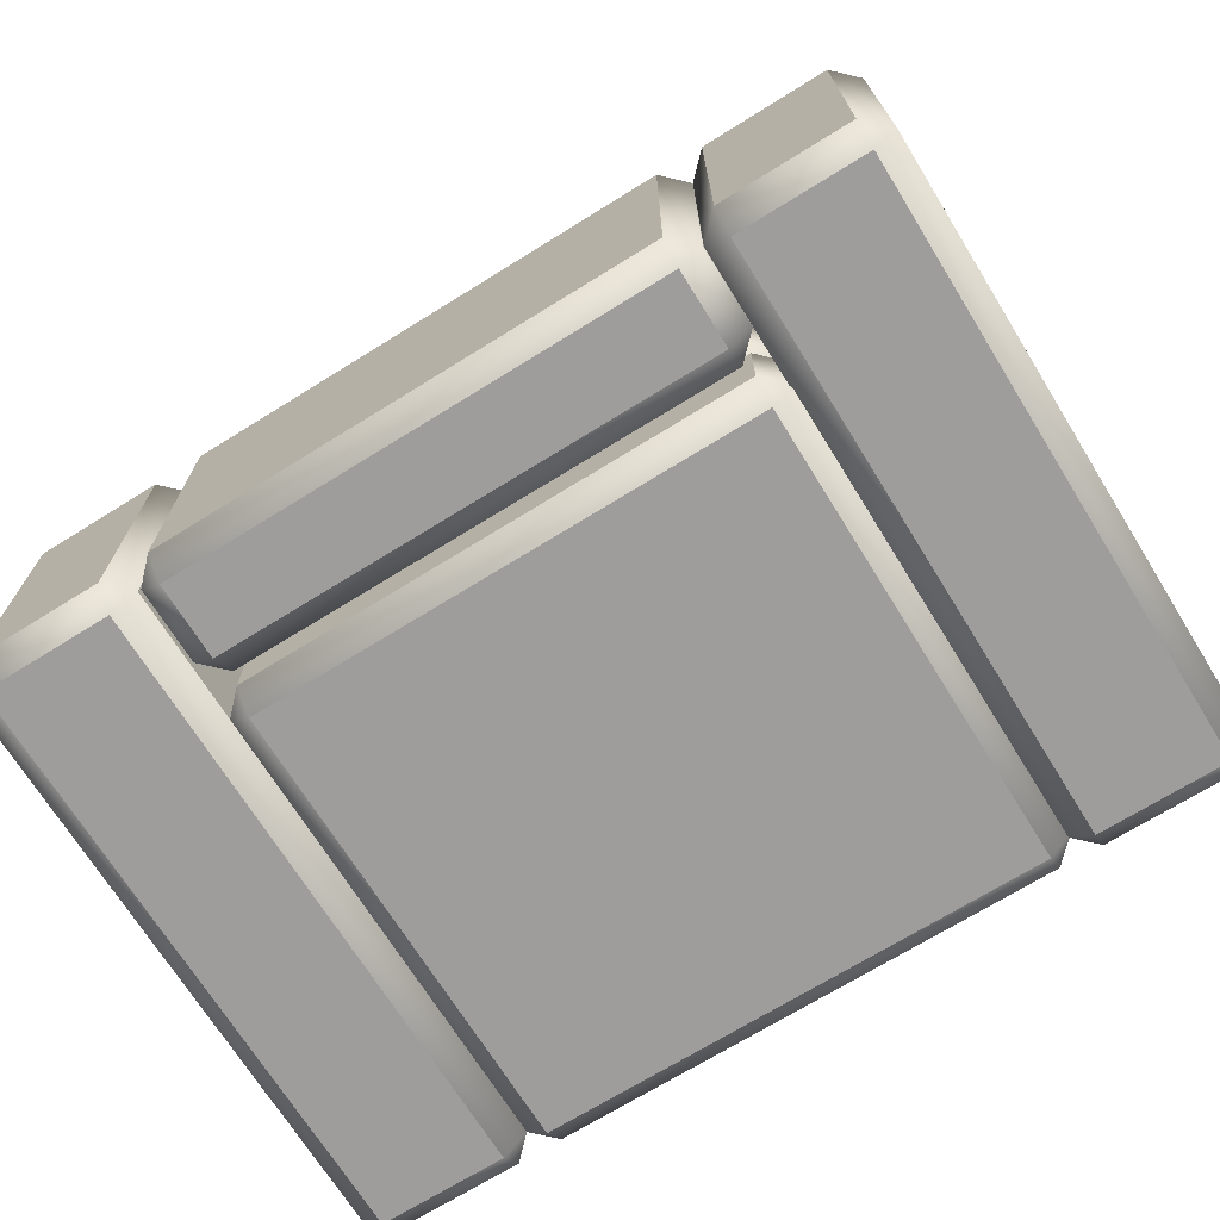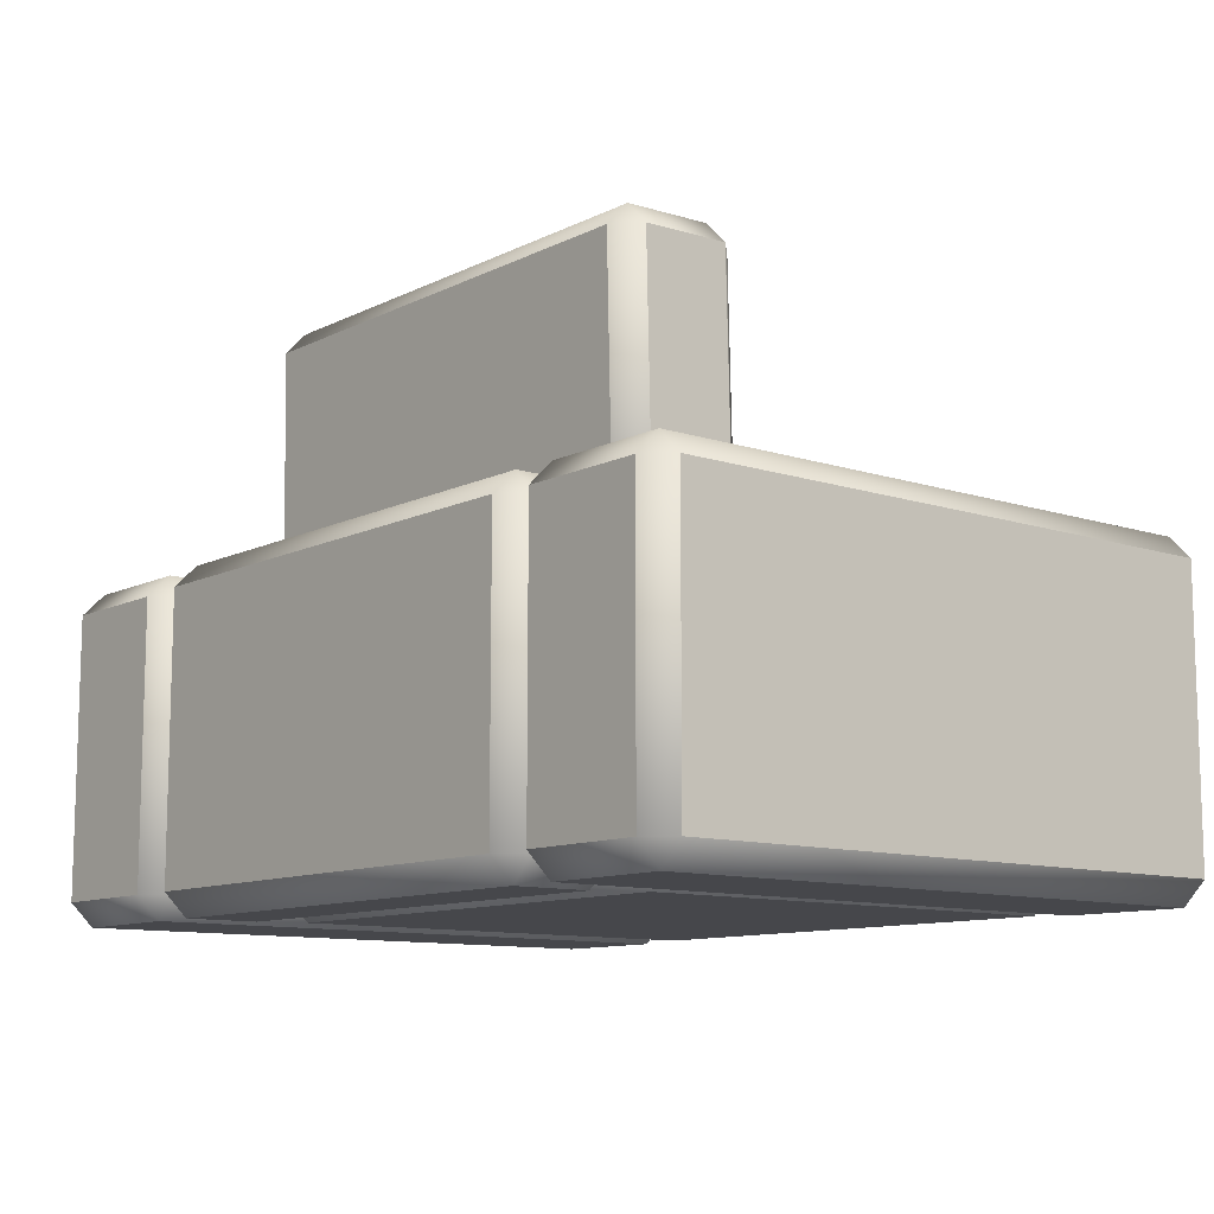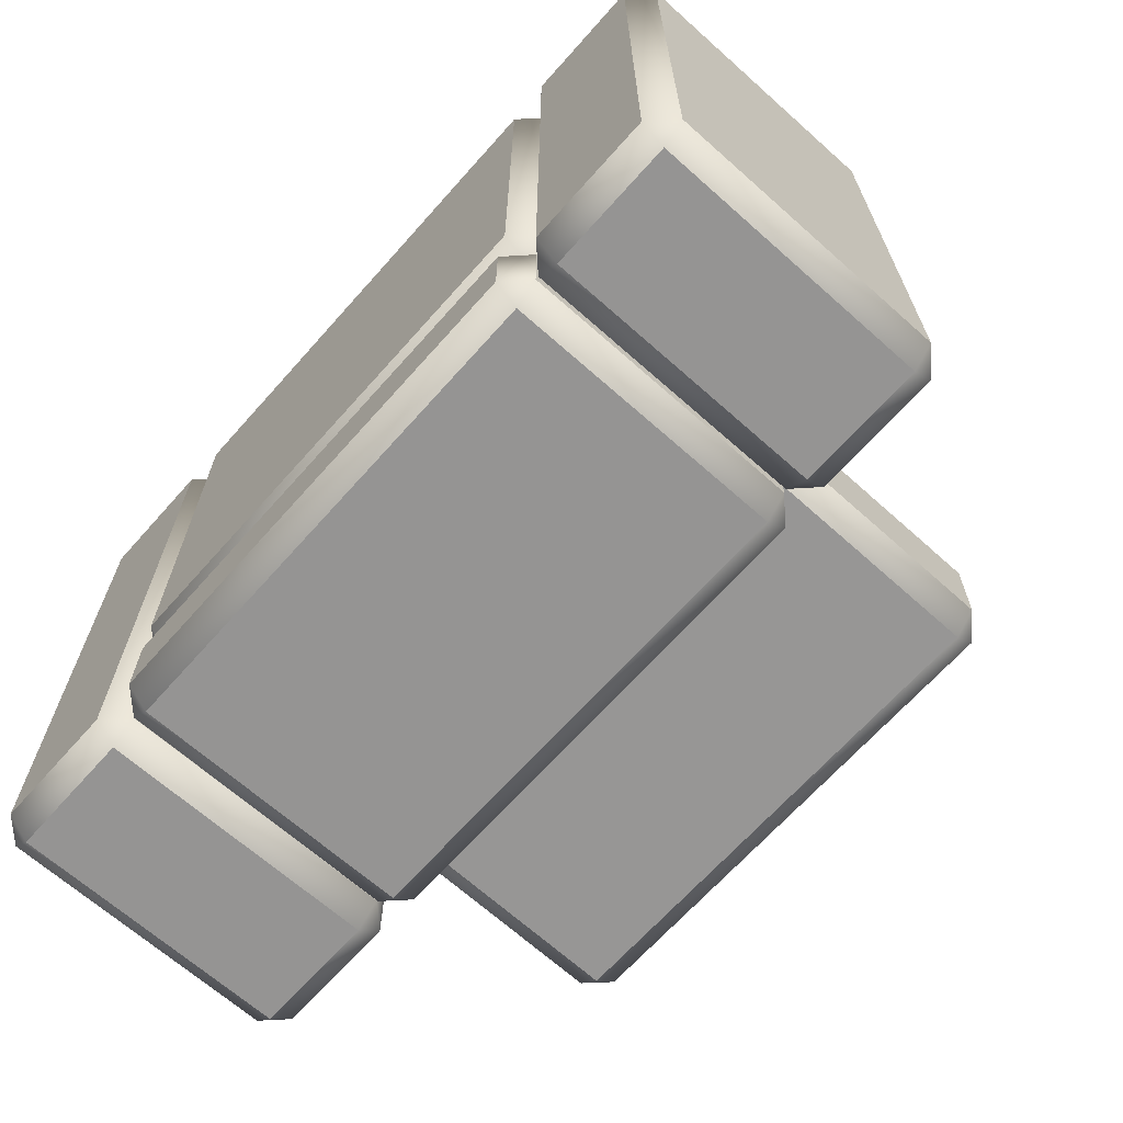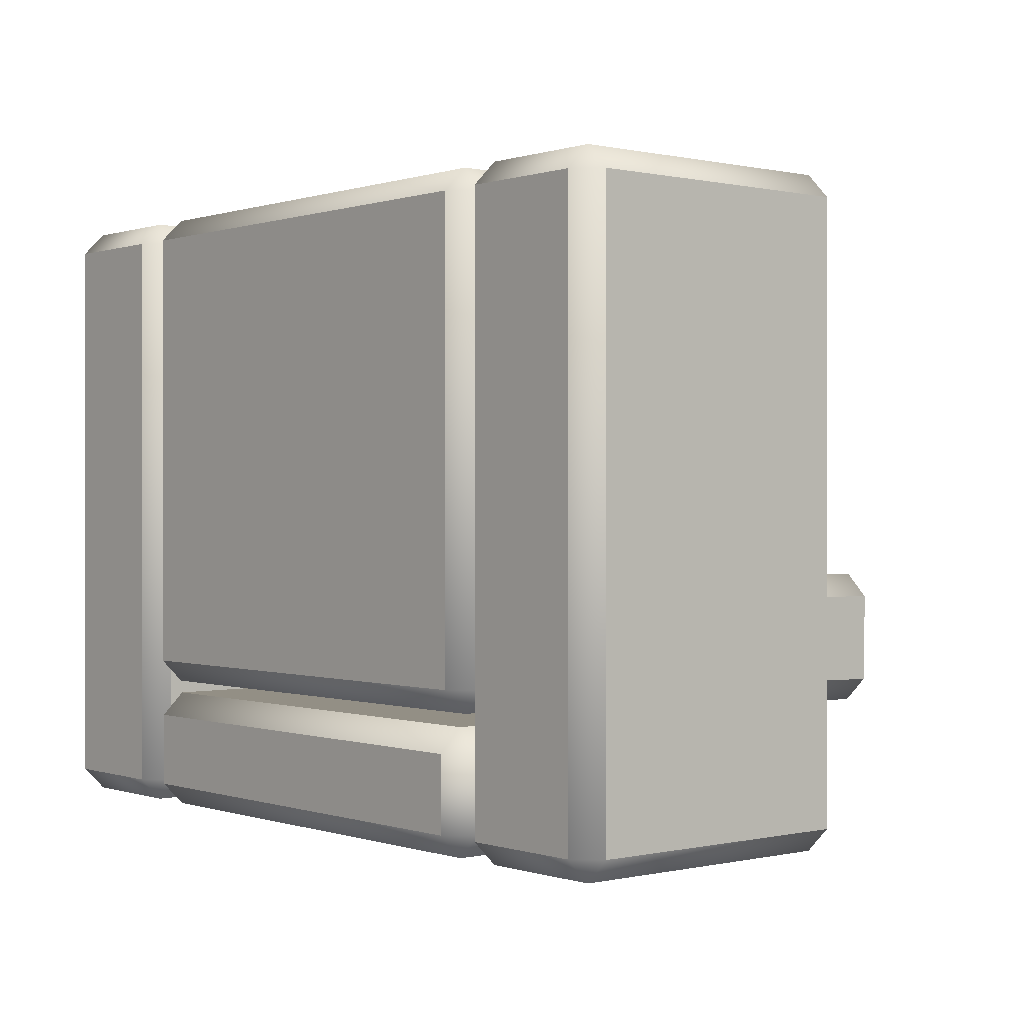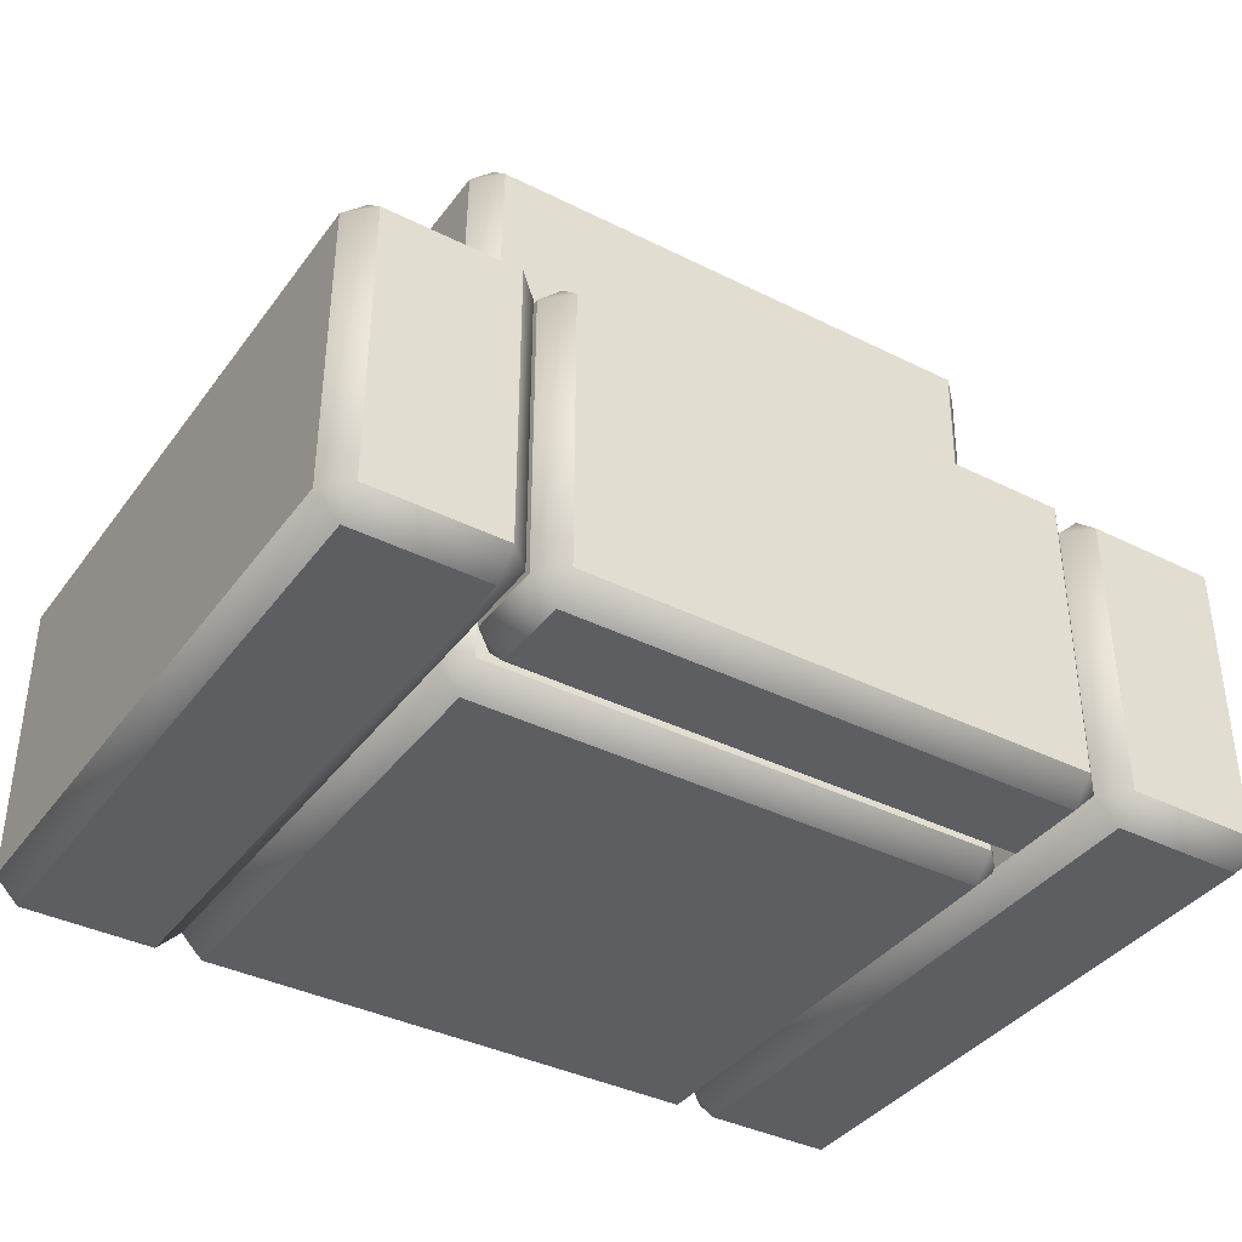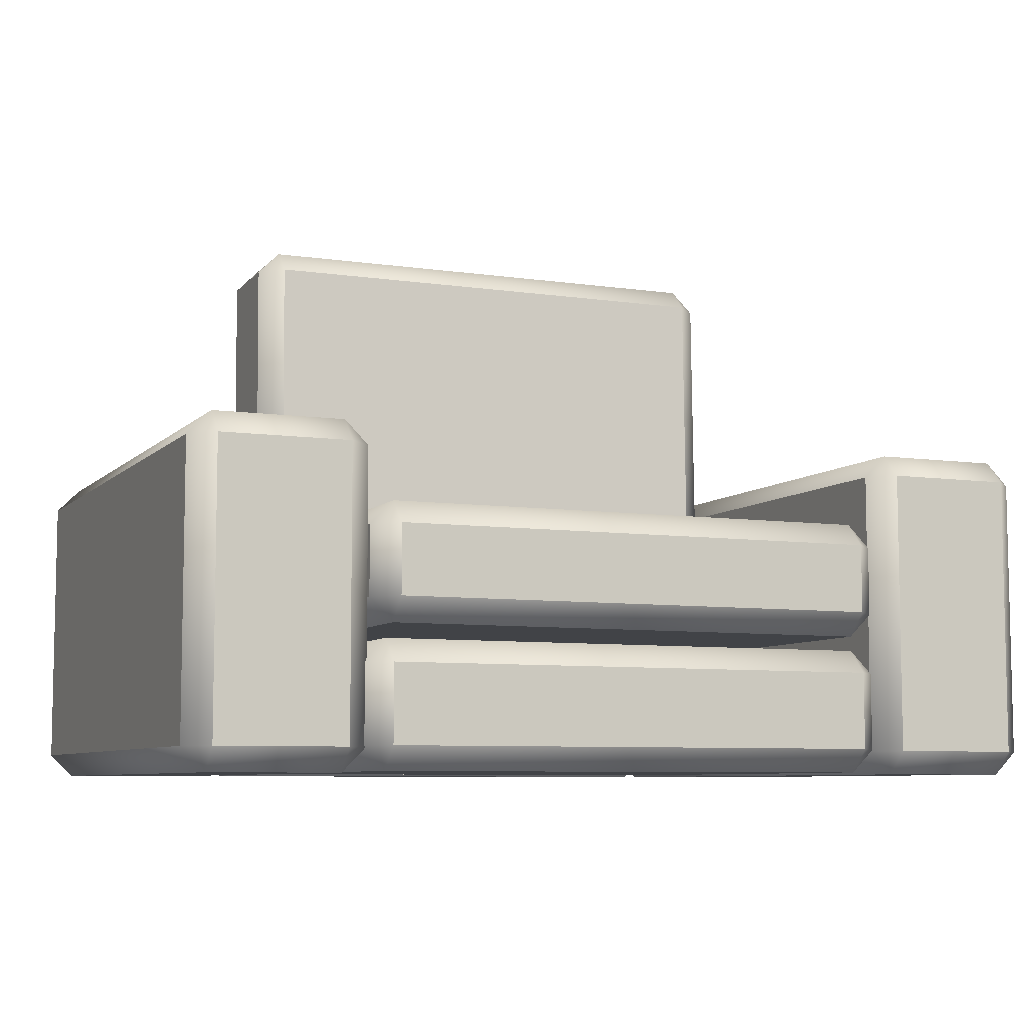
<metadata>
{"format":"obj","ext":"obj","renderer":"f3d","projection":"perspective","resolution":1024,"background":"white","views":[{"elev":-70.6,"azim":-148.2,"up":"+Y"},{"elev":-10.7,"azim":-129.5,"up":"+Y"},{"elev":-67.1,"azim":48.3,"up":"+Z"},{"elev":0.2,"azim":50.1,"up":"+Z"},{"elev":-38.3,"azim":147.7,"up":"+Y"},{"elev":-7.3,"azim":-22.8,"up":"+Y"}]}
</metadata>
<code>
o Sofa_Small_Cube.271
v -0.5724 0.05311 0.5786
v -0.6255 0.05311 0.5255
v -0.5724 0 0.5255
v -0.5724 0.2274 0.5786
v -0.5724 0.2805 0.5255
v -0.6255 0.2274 0.5255
v -0.5724 0.05311 -0.5786
v -0.5724 0 -0.5255
v -0.6255 0.05311 -0.5255
v -0.5724 0.2805 -0.5255
v -0.5724 0.2274 -0.5786
v -0.6255 0.2274 -0.5255
v -0.668 0.04929 0.5786
v -0.668 -0.003825 0.5255
v -0.6148 0.04929 0.5255
v -0.668 0.691 0.5786
v -0.6148 0.691 0.5255
v -0.668 0.7441 0.5255
v -0.668 0.04929 -0.8857
v -0.6148 0.04929 -0.8325
v -0.668 -0.003826 -0.8325
v -0.668 0.7441 -0.8325
v -0.6148 0.691 -0.8325
v -0.668 0.691 -0.8857
v -0.9596 0.04929 0.5786
v -1.013 0.04929 0.5255
v -0.9596 -0.003825 0.5255
v -0.9596 0.691 0.5786
v -0.9596 0.7441 0.5255
v -1.013 0.691 0.5255
v -0.9596 0.7441 -0.8325
v -0.9596 0.691 -0.8857
v -1.013 0.691 -0.8325
v -0.9596 0.04929 -0.8857
v -0.9596 -0.003826 -0.8325
v -1.013 0.04929 -0.8325
v -0.561 0.6946 -0.6072
v -0.561 0.7477 -0.6604
v -0.6141 0.6946 -0.6604
v -0.561 0.04929 -0.6072
v -0.6141 0.04929 -0.6604
v -0.561 -0.003825 -0.6604
v -0.561 0.6946 -0.8857
v -0.6141 0.6946 -0.8325
v -0.561 0.7477 -0.8325
v -0.561 0.04929 -0.8857
v -0.561 -0.003826 -0.8325
v -0.6141 0.04929 -0.8325
v 0.5724 0.05311 0.5786
v 0.5724 0 0.5255
v 0.6255 0.05311 0.5255
v 0.5724 0.2274 0.5786
v 0.6255 0.2274 0.5255
v 0.5724 0.2805 0.5255
v 0.5724 0.05311 -0.5786
v 0.6255 0.05311 -0.5255
v 0.5724 0 -0.5255
v 0.5724 0.2805 -0.5255
v 0.6255 0.2274 -0.5255
v 0.5724 0.2274 -0.5786
v 0.6748 0.04929 0.5786
v 0.6217 0.04929 0.5255
v 0.6748 -0.003825 0.5255
v 0.6748 0.691 0.5786
v 0.6748 0.7441 0.5255
v 0.6217 0.691 0.5255
v 0.6748 0.04929 -0.8857
v 0.6748 -0.003826 -0.8325
v 0.6217 0.04929 -0.8325
v 0.6748 0.7441 -0.8325
v 0.6748 0.691 -0.8857
v 0.6217 0.691 -0.8325
v 0.9664 0.04929 0.5786
v 0.9664 -0.003825 0.5255
v 1.02 0.04929 0.5255
v 0.9664 0.691 0.5786
v 1.02 0.691 0.5255
v 0.9664 0.7441 0.5255
v 0.9664 0.7441 -0.8325
v 1.02 0.691 -0.8325
v 0.9664 0.691 -0.8857
v 0.9664 0.04929 -0.8857
v 1.02 0.04929 -0.8325
v 0.9664 -0.003826 -0.8325
v 0.6141 0.6946 -0.6604
v 0.561 0.7477 -0.6604
v 0.561 0.6946 -0.6072
v 0.6141 0.04929 -0.6604
v 0.561 0.04929 -0.6072
v 0.561 -0.003825 -0.6604
v 0.6141 0.6946 -0.8325
v 0.561 0.6946 -0.8857
v 0.561 0.7477 -0.8325
v 0.6141 0.04929 -0.8325
v 0.561 -0.003826 -0.8325
v 0.561 0.04929 -0.8857
v 0.6255 0.367 0.5255
v 0.5724 0.367 0.5786
v 0.5724 0.3139 0.5255
v 0.6255 0.367 -0.5255
v 0.5724 0.3139 -0.5255
v 0.5724 0.367 -0.5786
v -0.61 0.367 0.5255
v -0.5568 0.3139 0.5255
v -0.5568 0.367 0.5786
v -0.5568 0.367 -0.5786
v -0.5568 0.3139 -0.5255
v -0.61 0.367 -0.5255
v 0.6255 0.5225 0.5255
v 0.5724 0.5756 0.5255
v 0.5724 0.5225 0.5786
v 0.6255 0.5225 -0.5255
v 0.5724 0.5225 -0.5786
v 0.5724 0.5756 -0.5255
v -0.5568 0.5225 -0.5786
v -0.61 0.5225 -0.5255
v -0.5568 0.5756 -0.5255
v -0.61 0.5225 0.5255
v -0.5568 0.5225 0.5786
v -0.5568 0.5756 0.5255
v 0.5724 0.5883 -0.5474
v 0.5724 0.6404 -0.6017
v 0.6255 0.6414 -0.5486
v -0.5568 0.5883 -0.5474
v -0.61 0.6414 -0.5486
v -0.5568 0.6404 -0.6017
v 0.5724 1.316 -0.564
v 0.6255 1.263 -0.5628
v 0.5724 1.262 -0.6159
v -0.5568 1.316 -0.564
v -0.5568 1.262 -0.6159
v -0.61 1.263 -0.5628
v 0.5724 0.5923 -0.345
v 0.6255 0.6453 -0.3462
v 0.5724 0.6464 -0.2931
v -0.5568 0.5923 -0.345
v -0.5568 0.6464 -0.2931
v -0.61 0.6453 -0.3462
v 0.5724 1.32 -0.3616
v 0.5724 1.268 -0.3073
v 0.6255 1.267 -0.3604
v -0.5568 1.32 -0.3616
v -0.61 1.267 -0.3604
v -0.5568 1.268 -0.3073
f 50 3 8 57
f 60 55 7 11
f 5 54 58 10
f 47 95 90 42
f 6 12 9 2
f 21 14 27 35
f 41 39 44 48
f 30 33 36 26
f 17 15 20 23
f 18 22 31 29
f 24 19 34 32
f 53 51 56 59
f 40 89 87 37
f 43 92 96 46
f 86 93 45 38
f 13 16 28 25
f 61 73 76 64
f 68 84 74 63
f 88 94 91 85
f 77 75 83 80
f 66 72 69 62
f 65 78 79 70
f 71 81 82 67
f 100 112 109 97
f 98 111 119 105
f 124 121 133 136
f 120 110 114 117
f 104 107 101 99
f 106 115 113 102
f 103 118 116 108
f 123 128 141 134
f 137 135 140 144
f 127 130 142 139
f 126 131 129 122
f 132 125 138 143
f 1 2 3
f 4 5 6
f 7 8 9
f 10 11 12
f 13 14 15
f 16 17 18
f 19 20 21
f 22 23 24
f 25 26 27
f 28 29 30
f 31 32 33
f 34 35 36
f 37 38 39
f 40 41 42
f 43 44 45
f 46 47 48
f 49 50 51
f 52 53 54
f 55 56 57
f 58 59 60
f 61 62 63
f 64 65 66
f 67 68 69
f 70 71 72
f 73 74 75
f 76 77 78
f 79 80 81
f 82 83 84
f 85 86 87
f 88 89 90
f 91 92 93
f 94 95 96
f 97 98 99
f 100 101 102
f 103 104 105
f 106 107 108
f 109 110 111
f 112 113 114
f 115 116 117
f 118 119 120
f 121 122 123
f 124 125 126
f 127 128 129
f 130 131 132
f 133 134 135
f 136 137 138
f 139 140 141
f 142 143 144
f 1 4 6 2
f 5 10 12 6
f 11 7 9 12
f 8 3 2 9
f 15 17 16 13
f 17 23 22 18
f 23 20 19 24
f 20 15 14 21
f 25 28 30 26
f 29 31 33 30
f 32 34 36 33
f 35 27 26 36
f 21 35 34 19
f 31 22 24 32
f 18 29 28 16
f 27 14 13 25
f 39 41 40 37
f 43 46 48 44
f 44 39 38 45
f 47 42 41 48
f 51 53 52 49
f 53 59 58 54
f 59 56 55 60
f 56 51 50 57
f 60 11 10 58
f 7 55 57 8
f 4 52 54 5
f 49 1 3 50
f 61 64 66 62
f 65 70 72 66
f 71 67 69 72
f 68 63 62 69
f 75 77 76 73
f 77 80 79 78
f 80 83 82 81
f 83 75 74 84
f 67 82 84 68
f 81 71 70 79
f 64 76 78 65
f 73 61 63 74
f 87 89 88 85
f 42 90 89 40
f 86 38 37 87
f 91 94 96 92
f 46 96 95 47
f 92 43 45 93
f 93 86 85 91
f 94 88 90 95
f 99 101 100 97
f 101 107 106 102
f 107 104 103 108
f 104 99 98 105
f 109 112 114 110
f 113 115 117 114
f 116 118 120 117
f 119 111 110 120
f 108 116 115 106
f 118 103 105 119
f 97 109 111 98
f 112 100 102 113
f 121 124 126 122
f 129 131 130 127
f 125 132 131 126
f 128 123 122 129
f 135 137 136 133
f 139 142 144 140
f 137 144 143 138
f 140 135 134 141
f 132 143 142 130
f 141 128 127 139
f 124 136 138 125
f 123 134 133 121
f 1 49 52 4

</code>
